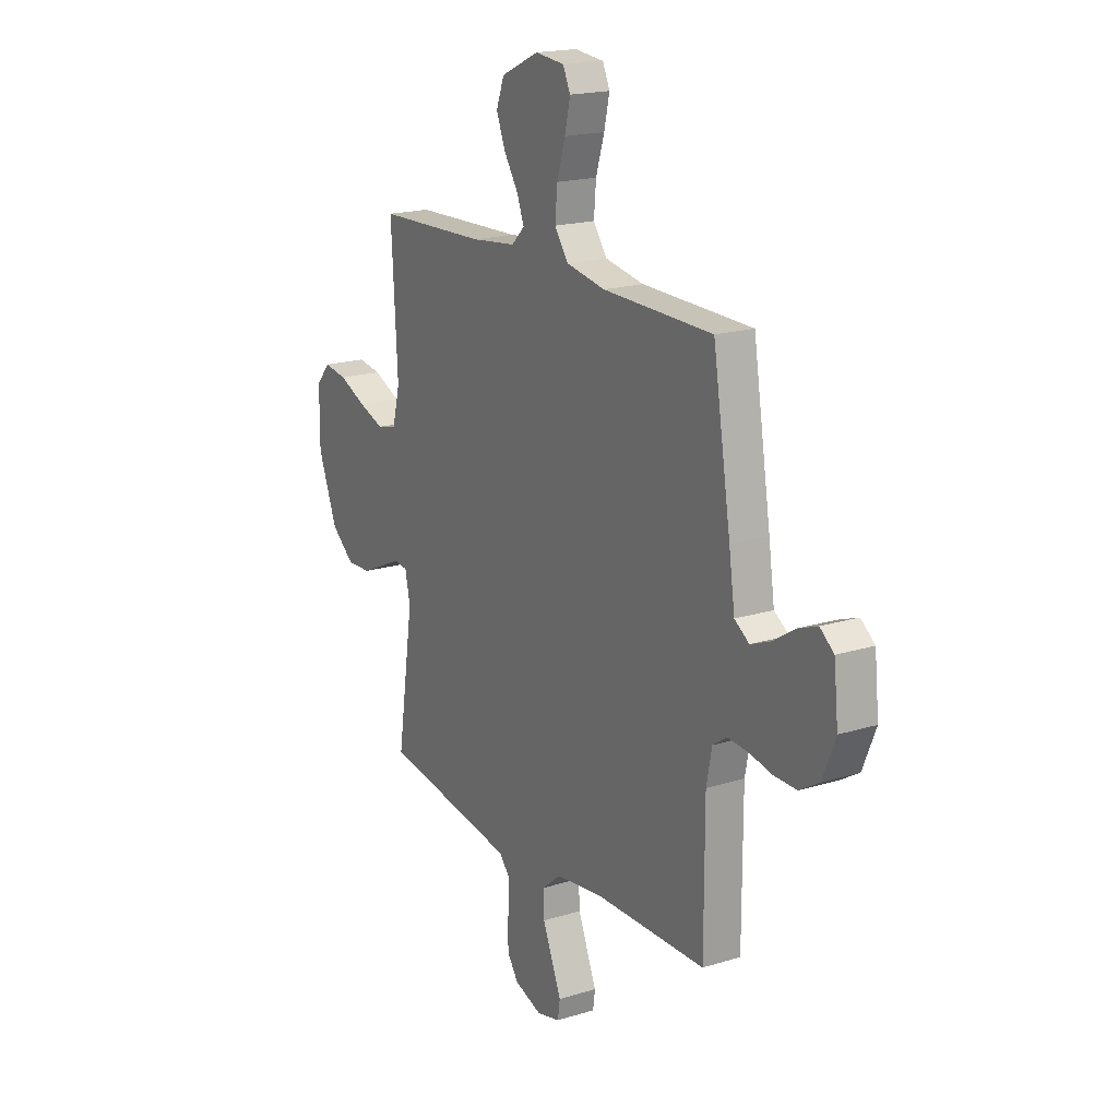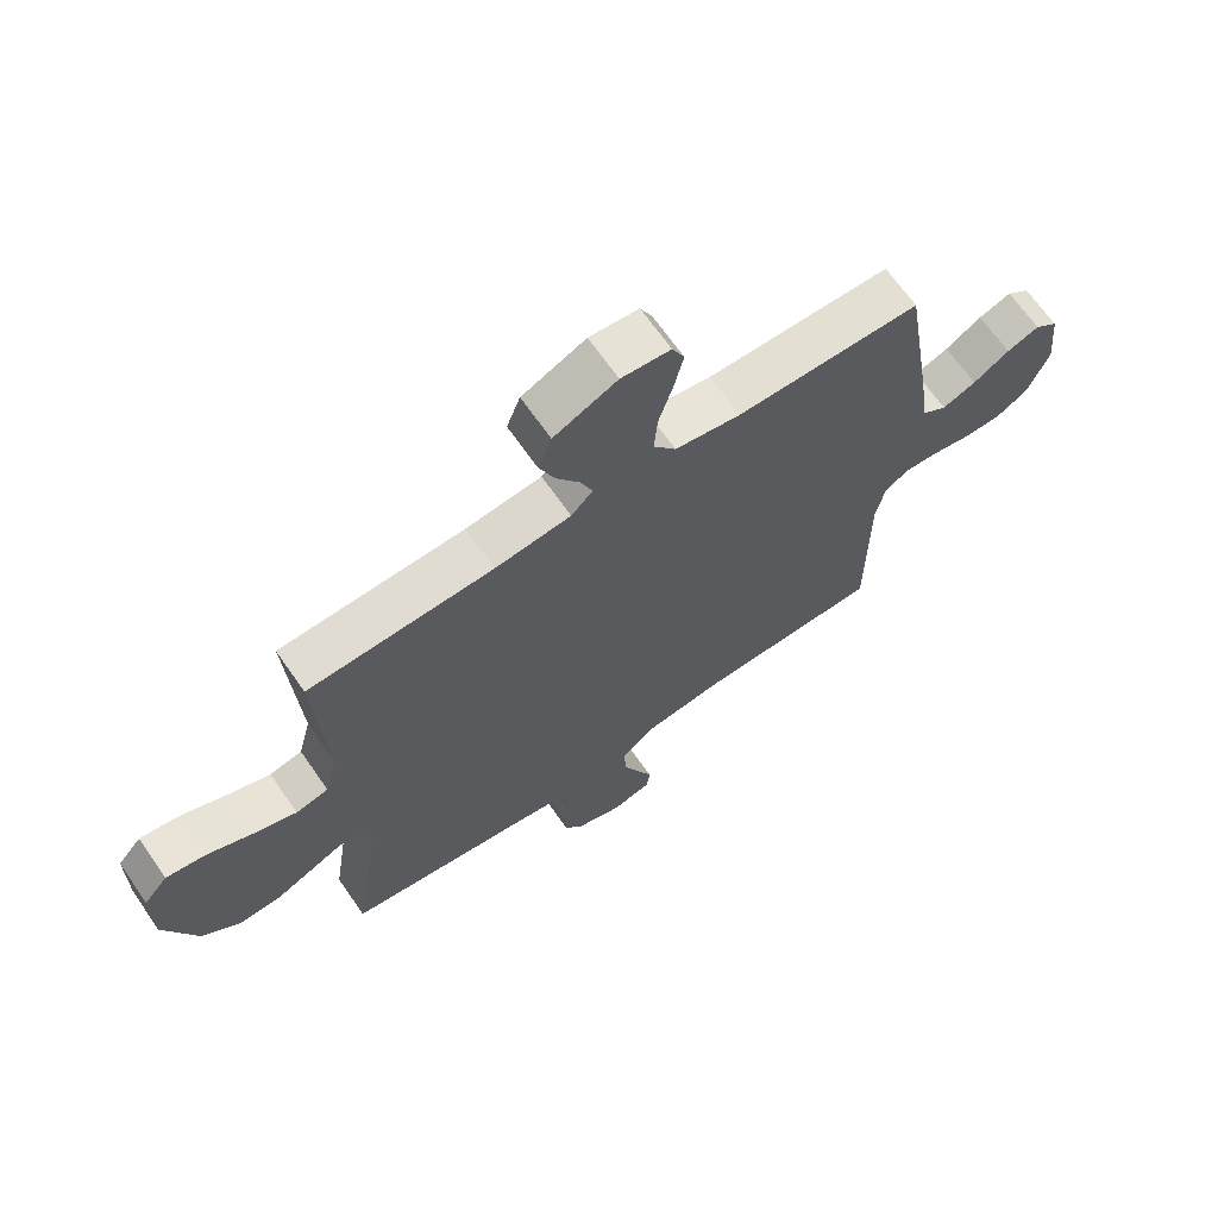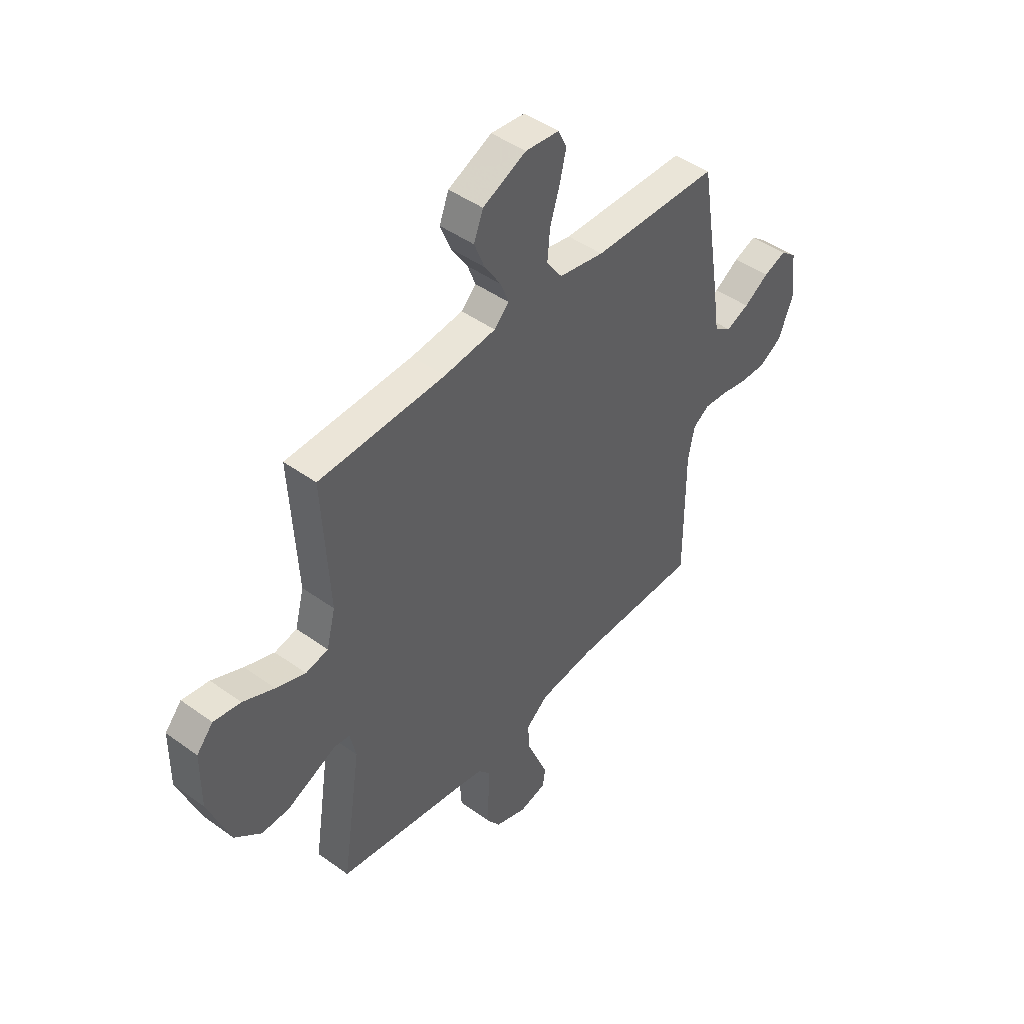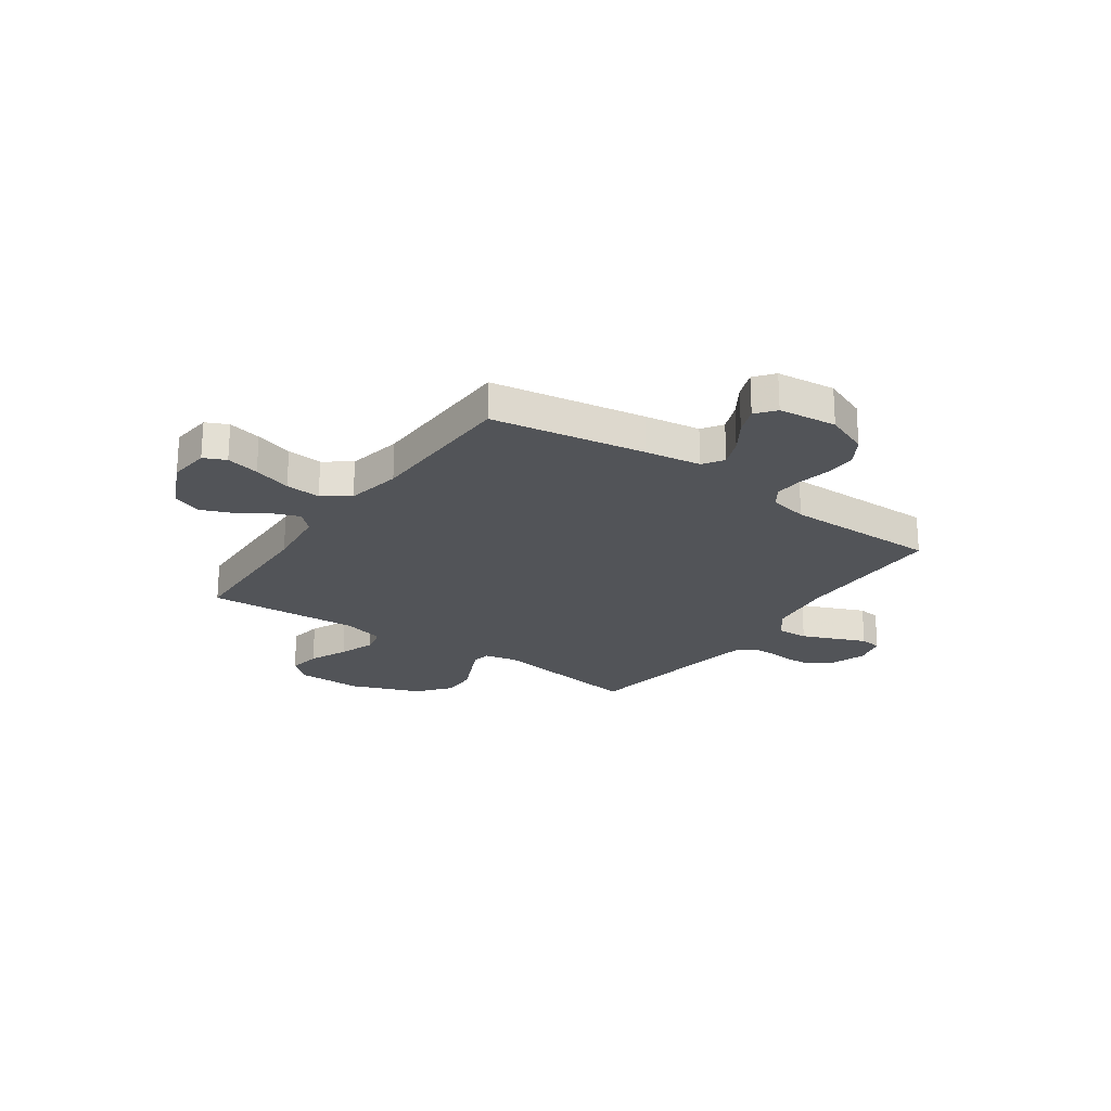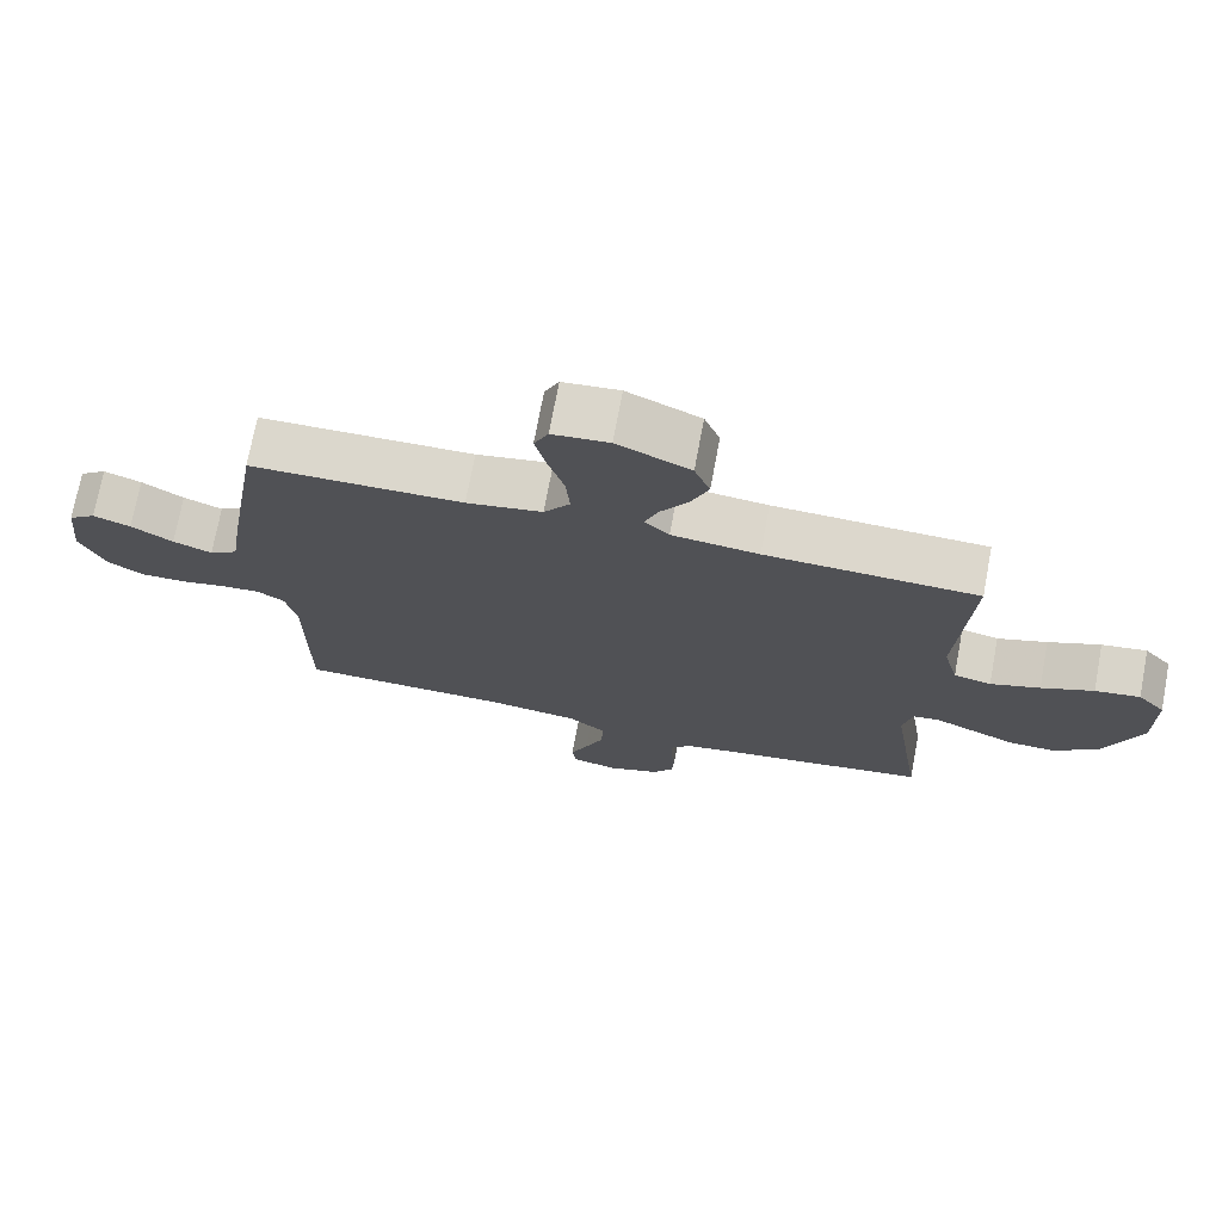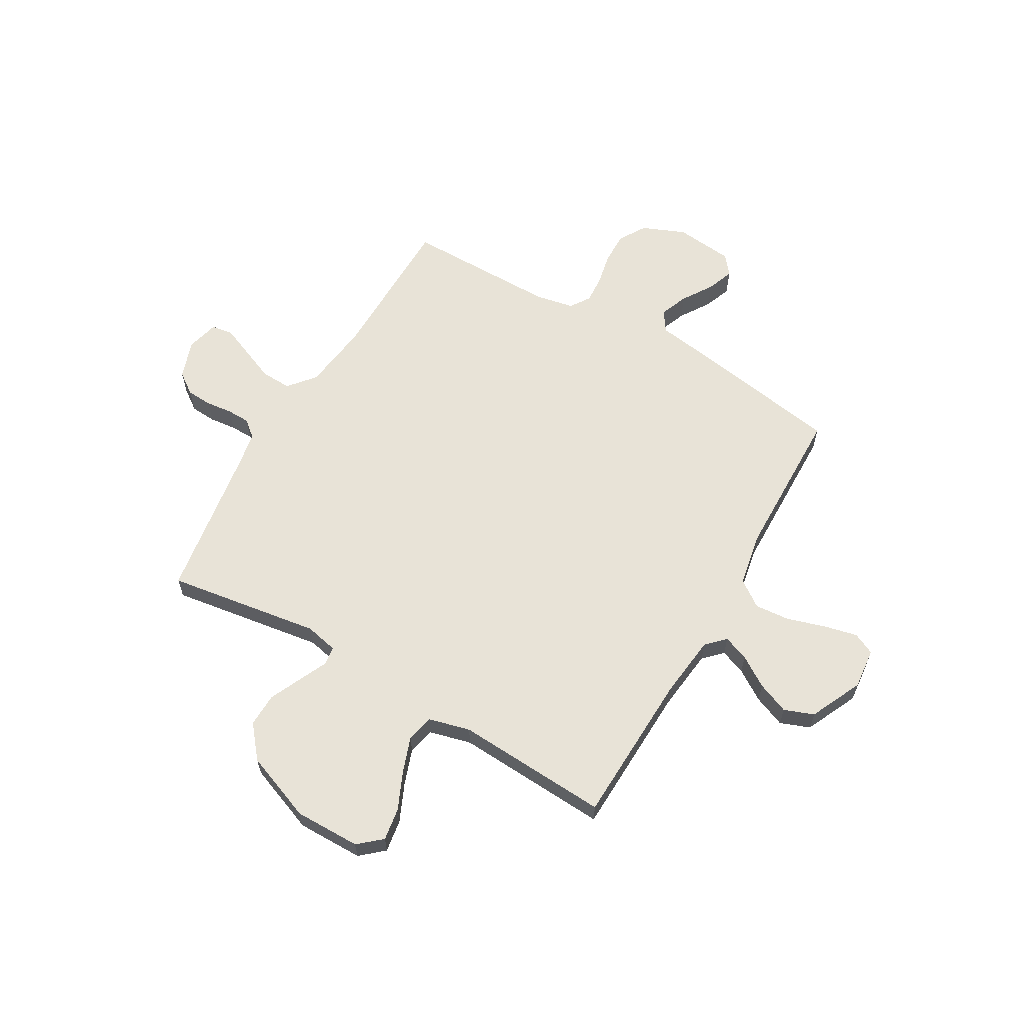
<metadata>
{"format":"obj","ext":"obj","renderer":"f3d","projection":"perspective","resolution":1024,"background":"white","views":[{"elev":18.6,"azim":59.3,"up":"+Z"},{"elev":67.4,"azim":-34.8,"up":"+Z"},{"elev":45.5,"azim":-50.2,"up":"+Z"},{"elev":-22.9,"azim":55.0,"up":"+Y"},{"elev":73.0,"azim":-169.4,"up":"+Z"},{"elev":61.9,"azim":-59.9,"up":"+Y"}]}
</metadata>
<code>
v -0.5 0.07 -0.5
v -0.455 0.07 -0.2
v -0.469 0.07 -0.136
v -0.506 0.07 -0.131
v -0.56 0.07 -0.156
v -0.624 0.07 -0.185
v -0.69 0.07 -0.187
v -0.753 0.07 -0.135
v -0.805 0.07 0
v -0.804 0.07 0.129
v -0.765 0.07 0.174
v -0.701 0.07 0.164
v -0.627 0.07 0.131
v -0.557 0.07 0.106
v -0.504 0.07 0.118
v -0.483 0.07 0.2
v -0.5 0.07 0.5
v -0.2 0.07 0.51
v -0.077 0.07 0.524
v -0.042 0.07 0.559
v -0.061 0.07 0.609
v -0.1 0.07 0.669
v -0.125 0.07 0.731
v -0.103 0.07 0.789
v 0 0.07 0.837
v 0.08 0.07 0.829
v 0.1 0.07 0.786
v 0.085 0.07 0.721
v 0.062 0.07 0.647
v 0.056 0.07 0.578
v 0.093 0.07 0.526
v 0.2 0.07 0.506
v 0.5 0.07 0.5
v 0.549 0.07 0.2
v 0.565 0.07 0.091
v 0.605 0.07 0.064
v 0.66 0.07 0.086
v 0.719 0.07 0.124
v 0.772 0.07 0.144
v 0.81 0.07 0.114
v 0.822 0.07 0
v 0.787 0.07 -0.085
v 0.734 0.07 -0.117
v 0.672 0.07 -0.116
v 0.609 0.07 -0.103
v 0.554 0.07 -0.099
v 0.515 0.07 -0.125
v 0.5 0.07 -0.2
v 0.5 0.07 -0.5
v 0.2 0.07 -0.503
v 0.068 0.07 -0.52
v 0.016 0.07 -0.563
v 0.018 0.07 -0.623
v 0.045 0.07 -0.688
v 0.07 0.07 -0.748
v 0.064 0.07 -0.791
v 0 0.07 -0.807
v -0.075 0.07 -0.781
v -0.105 0.07 -0.739
v -0.108 0.07 -0.689
v -0.102 0.07 -0.637
v -0.103 0.07 -0.591
v -0.13 0.07 -0.559
v -0.2 0.07 -0.546
v -0.5 0 -0.5
v -0.455 0 -0.2
v -0.469 0 -0.136
v -0.506 0 -0.131
v -0.56 0 -0.156
v -0.624 0 -0.185
v -0.69 0 -0.187
v -0.753 0 -0.135
v -0.805 0 0
v -0.804 0 0.129
v -0.765 0 0.174
v -0.701 0 0.164
v -0.627 0 0.131
v -0.557 0 0.106
v -0.504 0 0.118
v -0.483 0 0.2
v -0.5 0 0.5
v -0.2 0 0.51
v -0.077 0 0.524
v -0.042 0 0.559
v -0.061 0 0.609
v -0.1 0 0.669
v -0.125 0 0.731
v -0.103 0 0.789
v 0 0 0.837
v 0.08 0 0.829
v 0.1 0 0.786
v 0.085 0 0.721
v 0.062 0 0.647
v 0.056 0 0.578
v 0.093 0 0.526
v 0.2 0 0.506
v 0.5 0 0.5
v 0.549 0 0.2
v 0.565 0 0.091
v 0.605 0 0.064
v 0.66 0 0.086
v 0.719 0 0.124
v 0.772 0 0.144
v 0.81 0 0.114
v 0.822 0 0
v 0.787 0 -0.085
v 0.734 0 -0.117
v 0.672 0 -0.116
v 0.609 0 -0.103
v 0.554 0 -0.099
v 0.515 0 -0.125
v 0.5 0 -0.2
v 0.5 0 -0.5
v 0.2 0 -0.503
v 0.068 0 -0.52
v 0.016 0 -0.563
v 0.018 0 -0.623
v 0.045 0 -0.688
v 0.07 0 -0.748
v 0.064 0 -0.791
v 0 0 -0.807
v -0.075 0 -0.781
v -0.105 0 -0.739
v -0.108 0 -0.689
v -0.102 0 -0.637
v -0.103 0 -0.591
v -0.13 0 -0.559
v -0.2 0 -0.546
f 58 59 60 61
f 58 61 62
f 57 58 62
f 54 55 56 57
f 53 54 57 62
f 52 53 62 63
f 48 49 50
f 47 48 50 51
f 42 43 44 45
f 42 45 46
f 41 42 46
f 40 41 46
f 37 38 39 40
f 36 37 40 46
f 35 36 46 47
f 32 33 34 35
f 31 32 35 47
f 26 27 28 29
f 24 25 26 29
f 24 29 30
f 21 22 23 24
f 20 21 24 30
f 19 20 30 31
f 16 17 18
f 15 16 18 19
f 10 11 12 13
f 10 13 14
f 9 10 14
f 8 9 14 15
f 4 5 6 7
f 4 7 8 15
f 64 1 2
f 64 2 3
f 63 64 3
f 52 63 3
f 51 52 3
f 47 51 3
f 15 19 31 47
f 3 4 15 47
f 125 124 123 122
f 126 125 122
f 126 122 121
f 121 120 119 118
f 126 121 118 117
f 127 126 117 116
f 114 113 112
f 115 114 112 111
f 109 108 107 106
f 110 109 106
f 110 106 105
f 110 105 104
f 104 103 102 101
f 110 104 101 100
f 111 110 100 99
f 99 98 97 96
f 111 99 96 95
f 93 92 91 90
f 93 90 89 88
f 94 93 88
f 88 87 86 85
f 94 88 85 84
f 95 94 84 83
f 82 81 80
f 83 82 80 79
f 77 76 75 74
f 78 77 74
f 78 74 73
f 79 78 73 72
f 71 70 69 68
f 79 72 71 68
f 66 65 128
f 67 66 128
f 67 128 127
f 67 127 116
f 67 116 115
f 67 115 111
f 111 95 83 79
f 111 79 68 67
f 1 65 66 2
f 2 66 67 3
f 3 67 68 4
f 4 68 69 5
f 5 69 70 6
f 6 70 71 7
f 7 71 72 8
f 8 72 73 9
f 9 73 74 10
f 10 74 75 11
f 11 75 76 12
f 12 76 77 13
f 13 77 78 14
f 14 78 79 15
f 15 79 80 16
f 16 80 81 17
f 17 81 82 18
f 18 82 83 19
f 19 83 84 20
f 20 84 85 21
f 21 85 86 22
f 22 86 87 23
f 23 87 88 24
f 24 88 89 25
f 25 89 90 26
f 26 90 91 27
f 27 91 92 28
f 28 92 93 29
f 29 93 94 30
f 30 94 95 31
f 31 95 96 32
f 32 96 97 33
f 33 97 98 34
f 34 98 99 35
f 35 99 100 36
f 36 100 101 37
f 37 101 102 38
f 38 102 103 39
f 39 103 104 40
f 40 104 105 41
f 41 105 106 42
f 42 106 107 43
f 43 107 108 44
f 44 108 109 45
f 45 109 110 46
f 46 110 111 47
f 47 111 112 48
f 48 112 113 49
f 49 113 114 50
f 50 114 115 51
f 51 115 116 52
f 52 116 117 53
f 53 117 118 54
f 54 118 119 55
f 55 119 120 56
f 56 120 121 57
f 57 121 122 58
f 58 122 123 59
f 59 123 124 60
f 60 124 125 61
f 61 125 126 62
f 62 126 127 63
f 63 127 128 64
f 64 128 65 1

</code>
